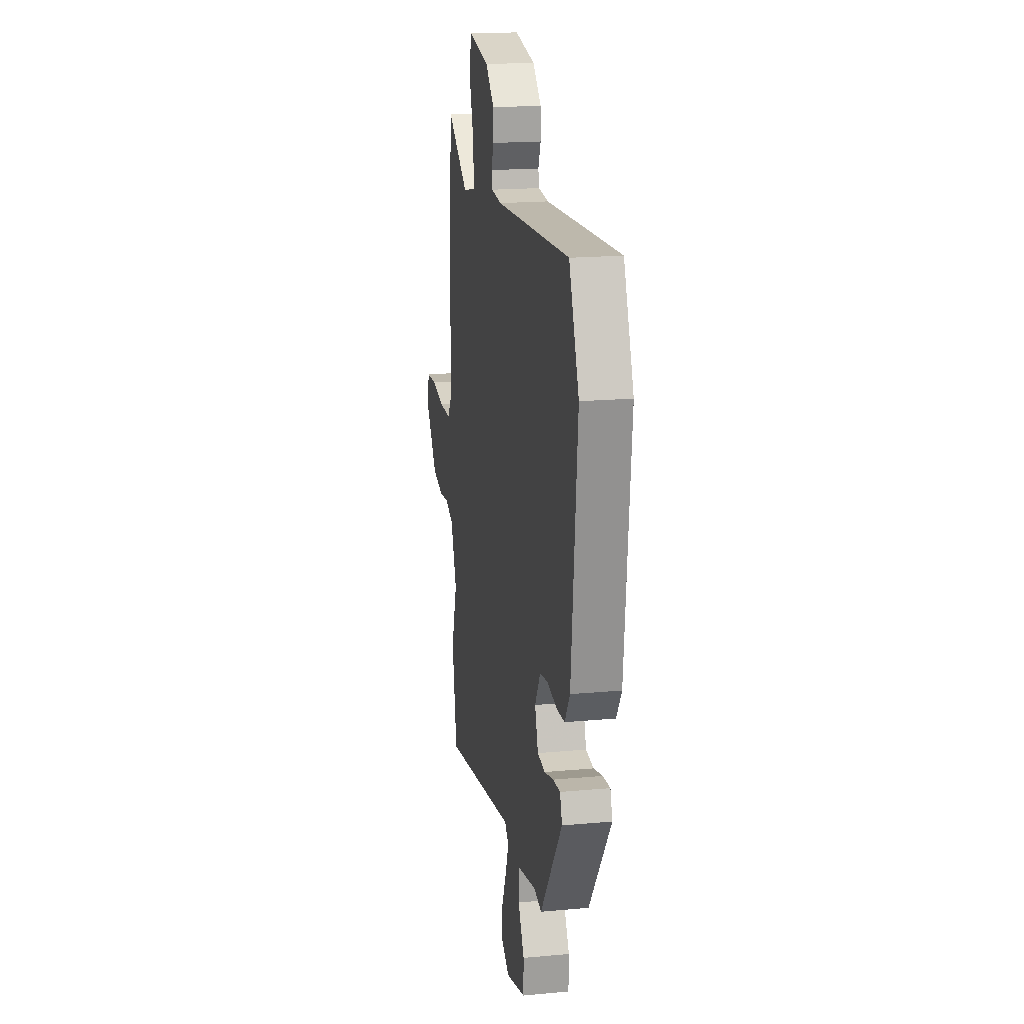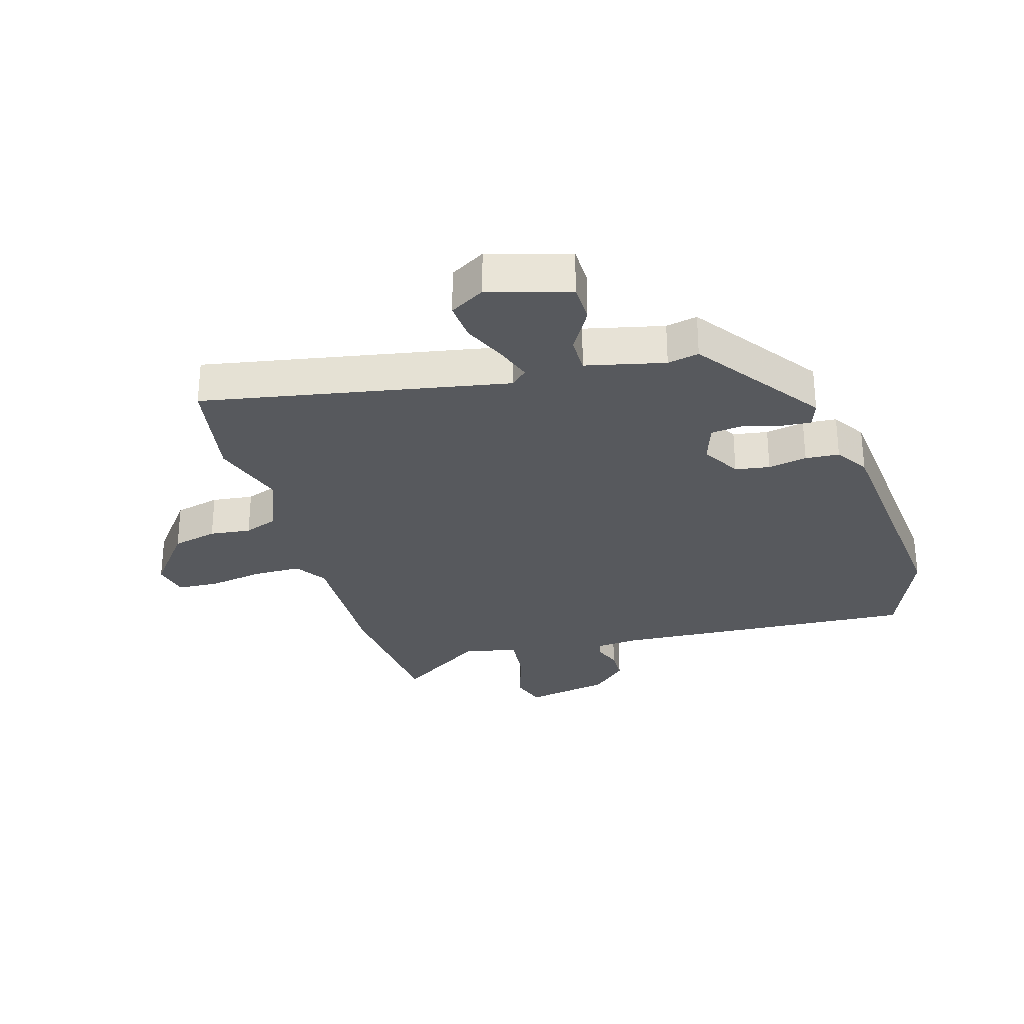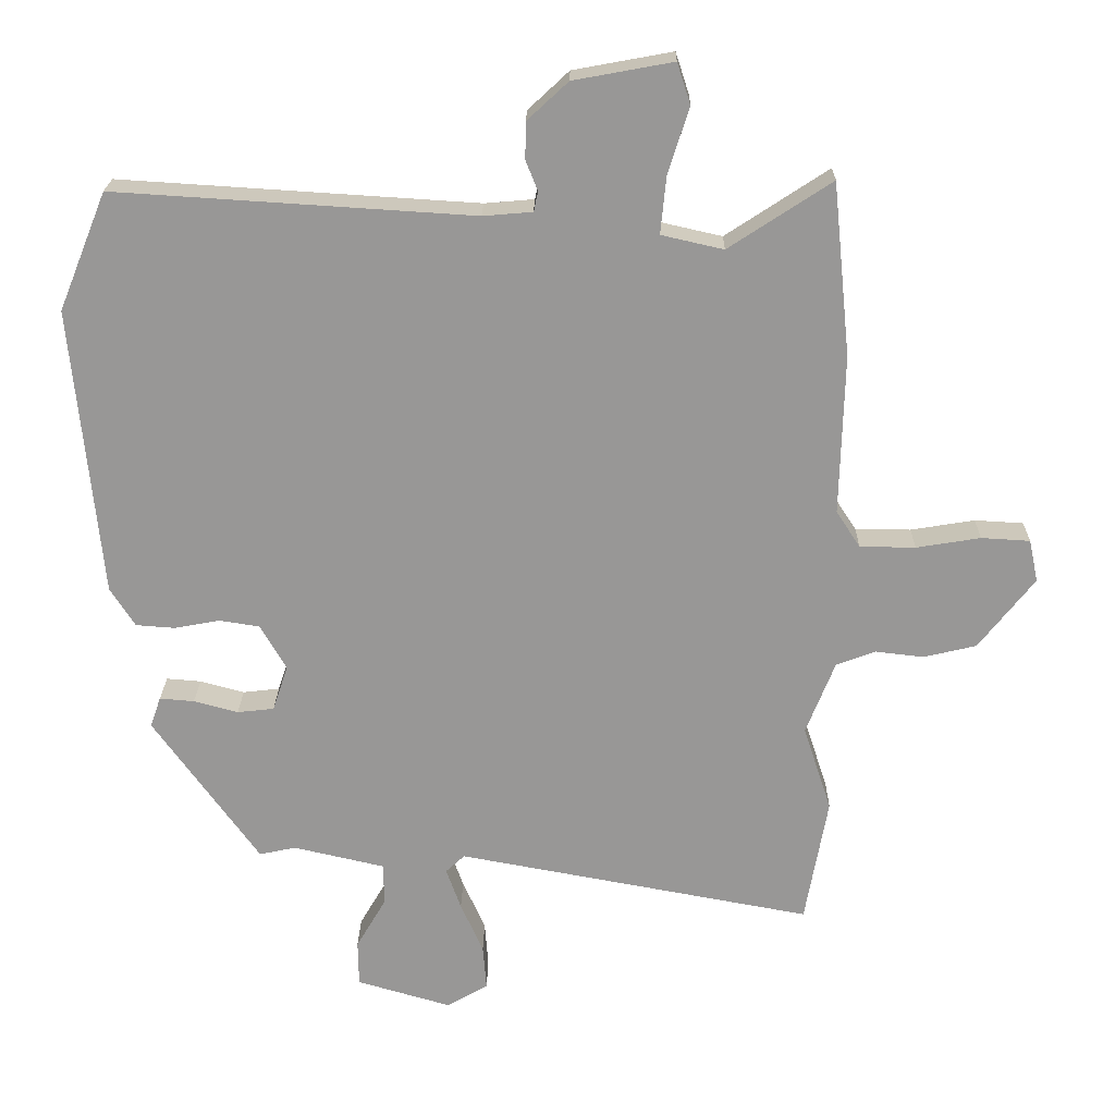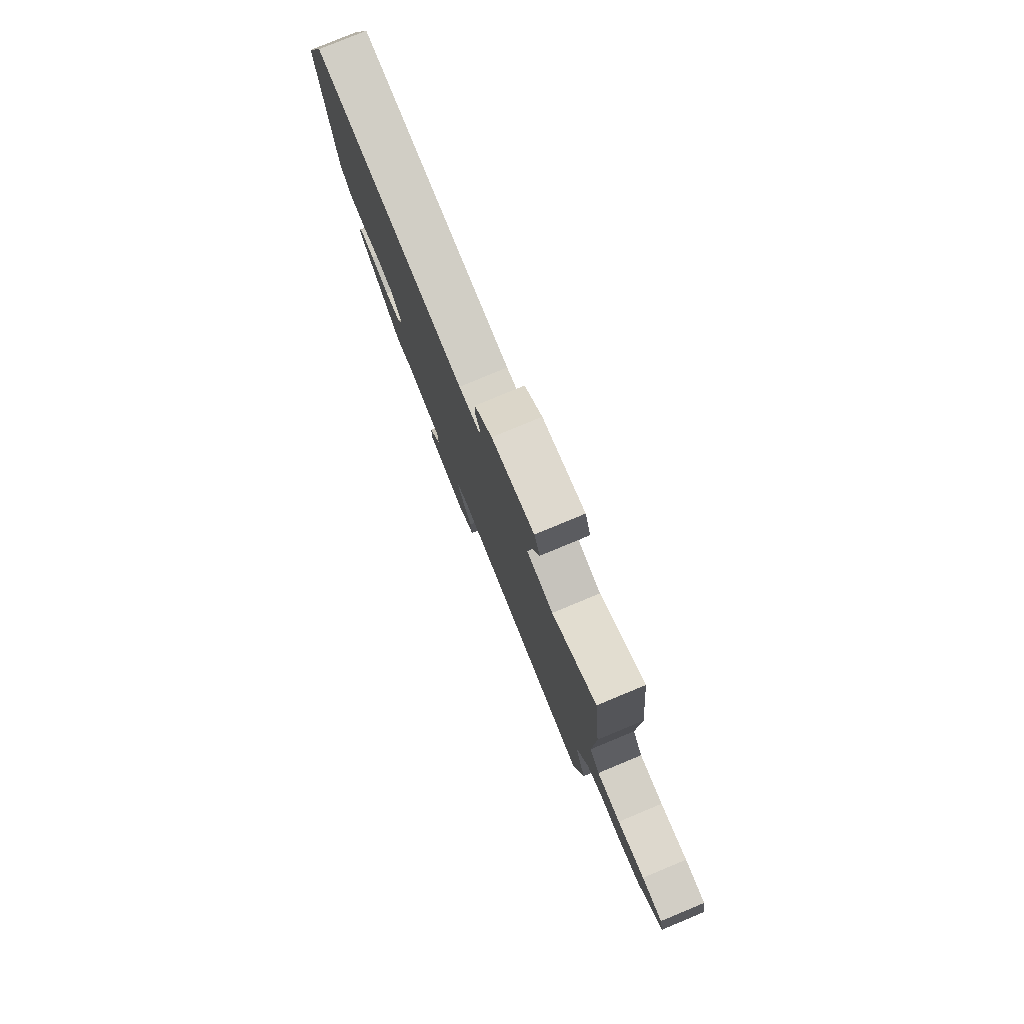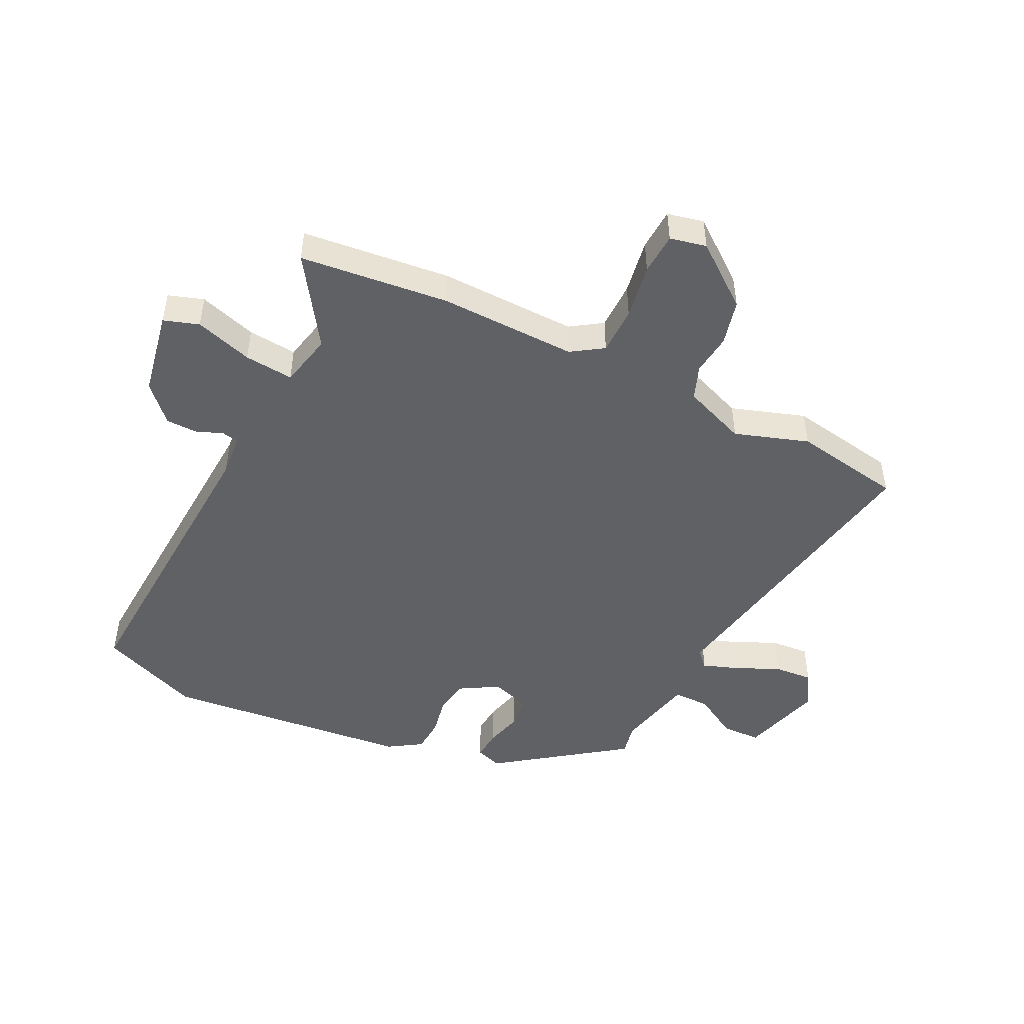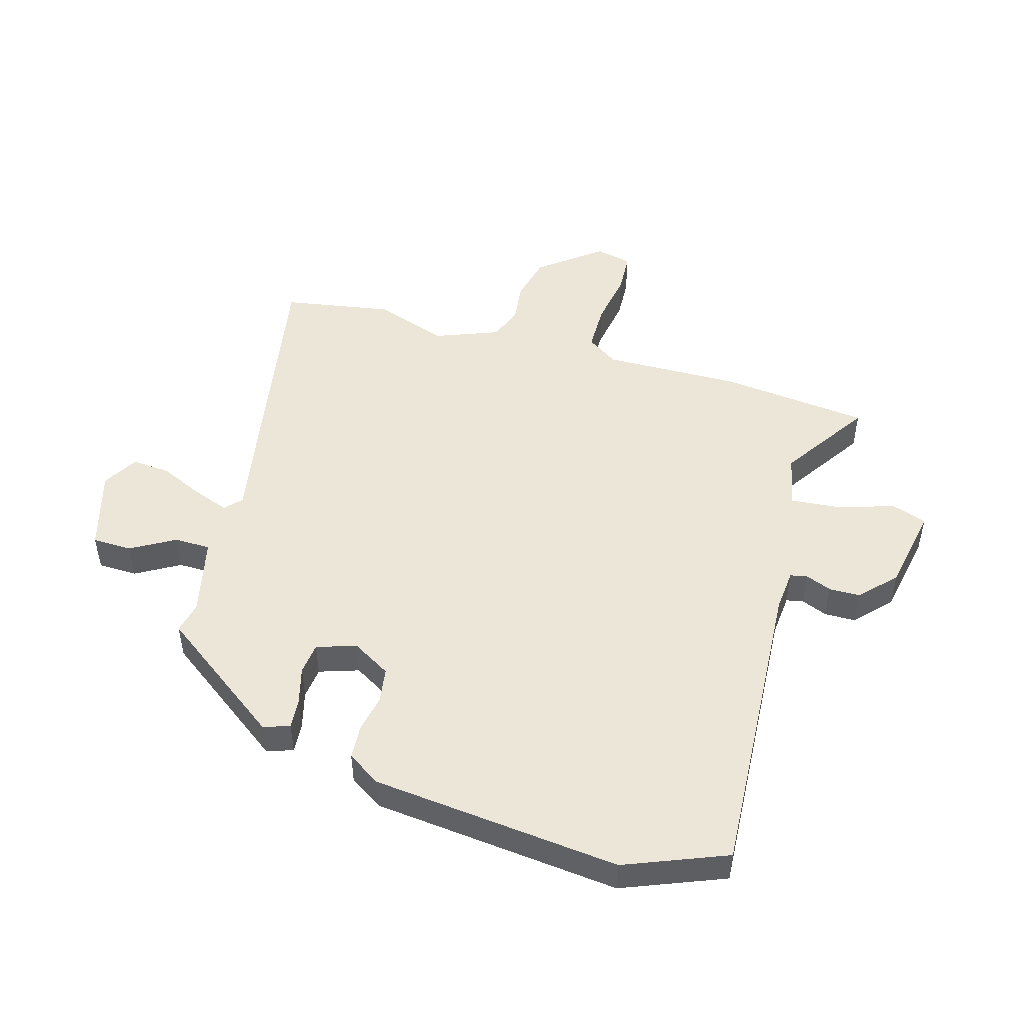
<metadata>
{"format":"obj","ext":"obj","renderer":"f3d","projection":"perspective","resolution":1024,"background":"white","views":[{"elev":18.6,"azim":-100.0,"up":"+Z"},{"elev":-29.3,"azim":-163.6,"up":"+Y"},{"elev":21.6,"azim":0.9,"up":"+Z"},{"elev":79.7,"azim":67.5,"up":"+Z"},{"elev":-48.2,"azim":64.1,"up":"+Y"},{"elev":49.3,"azim":-73.6,"up":"+Y"}]}
</metadata>
<code>
v -0.555 0.07 0.364
v -0.487 0.07 0.531
v 0.021 0.07 0.499
v 0.091 0.07 0.505
v 0.097 0.07 0.533
v 0.08 0.07 0.576
v 0.081 0.07 0.628
v 0.139 0.07 0.682
v 0.28 0.07 0.708
v 0.299 0.07 0.65
v 0.269 0.07 0.555
v 0.261 0.07 0.474
v 0.349 0.07 0.454
v 0.495 0.07 0.55
v 0.52 0.07 0.304
v 0.514 0.07 0.077
v 0.548 0.07 0.025
v 0.627 0.07 0.024
v 0.718 0.07 0.039
v 0.787 0.07 0.035
v 0.8 0.07 -0.025
v 0.721 0.07 -0.126
v 0.646 0.07 -0.144
v 0.578 0.07 -0.136
v 0.522 0.07 -0.157
v 0.481 0.07 -0.261
v 0.521 0.07 -0.383
v 0.489 0.07 -0.563
v -0.015 0.07 -0.47
v -0.042 0.07 -0.495
v -0.021 0.07 -0.554
v 0.011 0.07 -0.626
v 0.016 0.07 -0.69
v -0.042 0.07 -0.724
v -0.176 0.07 -0.685
v -0.177 0.07 -0.62
v -0.135 0.07 -0.548
v -0.135 0.07 -0.488
v -0.265 0.07 -0.458
v -0.317 0.07 -0.469
v -0.467 0.07 -0.26
v -0.452 0.07 -0.217
v -0.403 0.07 -0.221
v -0.34 0.07 -0.238
v -0.288 0.07 -0.232
v -0.266 0.07 -0.167
v -0.303 0.07 -0.103
v -0.36 0.07 -0.094
v -0.424 0.07 -0.106
v -0.48 0.07 -0.102
v -0.515 0.07 -0.047
v -0.555 0 0.364
v -0.487 0 0.531
v 0.021 0 0.499
v 0.091 0 0.505
v 0.097 0 0.533
v 0.08 0 0.576
v 0.081 0 0.628
v 0.139 0 0.682
v 0.28 0 0.708
v 0.299 0 0.65
v 0.269 0 0.555
v 0.261 0 0.474
v 0.349 0 0.454
v 0.495 0 0.55
v 0.52 0 0.304
v 0.514 0 0.077
v 0.548 0 0.025
v 0.627 0 0.024
v 0.718 0 0.039
v 0.787 0 0.035
v 0.8 0 -0.025
v 0.721 0 -0.126
v 0.646 0 -0.144
v 0.578 0 -0.136
v 0.522 0 -0.157
v 0.481 0 -0.261
v 0.521 0 -0.383
v 0.489 0 -0.563
v -0.015 0 -0.47
v -0.042 0 -0.495
v -0.021 0 -0.554
v 0.011 0 -0.626
v 0.016 0 -0.69
v -0.042 0 -0.724
v -0.176 0 -0.685
v -0.177 0 -0.62
v -0.135 0 -0.548
v -0.135 0 -0.488
v -0.265 0 -0.458
v -0.317 0 -0.469
v -0.467 0 -0.26
v -0.452 0 -0.217
v -0.403 0 -0.221
v -0.34 0 -0.238
v -0.288 0 -0.232
v -0.266 0 -0.167
v -0.303 0 -0.103
v -0.36 0 -0.094
v -0.424 0 -0.106
v -0.48 0 -0.102
v -0.515 0 -0.047
f 1 2 3
f 51 1 3
f 50 51 3
f 49 50 3
f 48 49 3
f 47 48 3 4
f 46 47 4
f 45 46 4
f 42 43 44
f 41 42 44
f 40 41 44
f 39 40 44
f 38 39 44 45
f 35 36 37
f 34 35 37
f 33 34 37
f 32 33 37
f 31 32 37
f 30 31 37 38
f 38 45 4
f 30 38 4
f 29 30 4
f 29 4 5
f 28 29 5
f 27 28 5
f 26 27 5
f 22 23 24
f 21 22 24
f 20 21 24
f 19 20 24
f 18 19 24
f 17 18 24 25
f 5 6 7
f 26 5 7
f 25 26 7
f 17 25 7
f 16 17 7
f 13 14 15 16
f 9 10 11
f 8 9 11
f 7 8 11
f 7 11 12
f 16 7 12
f 12 13 16
f 54 53 52
f 54 52 102
f 54 102 101
f 54 101 100
f 54 100 99
f 55 54 99 98
f 55 98 97
f 55 97 96
f 95 94 93
f 95 93 92
f 95 92 91
f 95 91 90
f 96 95 90 89
f 88 87 86
f 88 86 85
f 88 85 84
f 88 84 83
f 88 83 82
f 89 88 82 81
f 55 96 89
f 55 89 81
f 55 81 80
f 56 55 80
f 56 80 79
f 56 79 78
f 56 78 77
f 75 74 73
f 75 73 72
f 75 72 71
f 75 71 70
f 75 70 69
f 76 75 69 68
f 58 57 56
f 58 56 77
f 58 77 76
f 58 76 68
f 58 68 67
f 67 66 65 64
f 62 61 60
f 62 60 59
f 62 59 58
f 63 62 58
f 63 58 67
f 67 64 63
f 1 52 53 2
f 2 53 54 3
f 3 54 55 4
f 4 55 56 5
f 5 56 57 6
f 6 57 58 7
f 7 58 59 8
f 8 59 60 9
f 9 60 61 10
f 10 61 62 11
f 11 62 63 12
f 12 63 64 13
f 13 64 65 14
f 14 65 66 15
f 15 66 67 16
f 16 67 68 17
f 17 68 69 18
f 18 69 70 19
f 19 70 71 20
f 20 71 72 21
f 21 72 73 22
f 22 73 74 23
f 23 74 75 24
f 24 75 76 25
f 25 76 77 26
f 26 77 78 27
f 27 78 79 28
f 28 79 80 29
f 29 80 81 30
f 30 81 82 31
f 31 82 83 32
f 32 83 84 33
f 33 84 85 34
f 34 85 86 35
f 35 86 87 36
f 36 87 88 37
f 37 88 89 38
f 38 89 90 39
f 39 90 91 40
f 40 91 92 41
f 41 92 93 42
f 42 93 94 43
f 43 94 95 44
f 44 95 96 45
f 45 96 97 46
f 46 97 98 47
f 47 98 99 48
f 48 99 100 49
f 49 100 101 50
f 50 101 102 51
f 51 102 52 1

</code>
